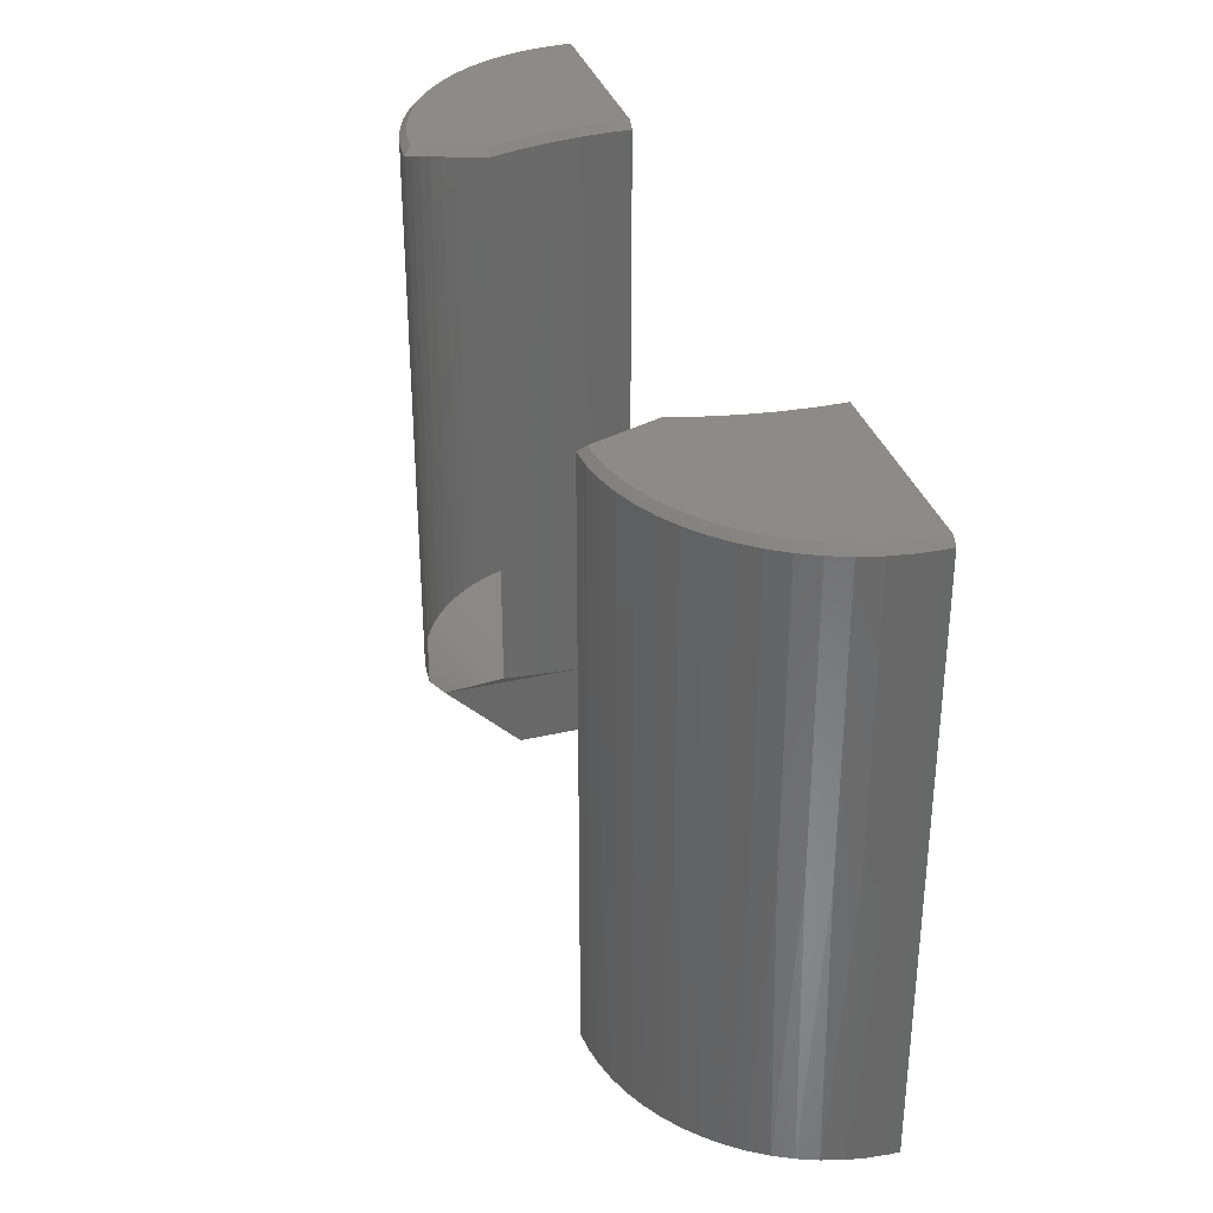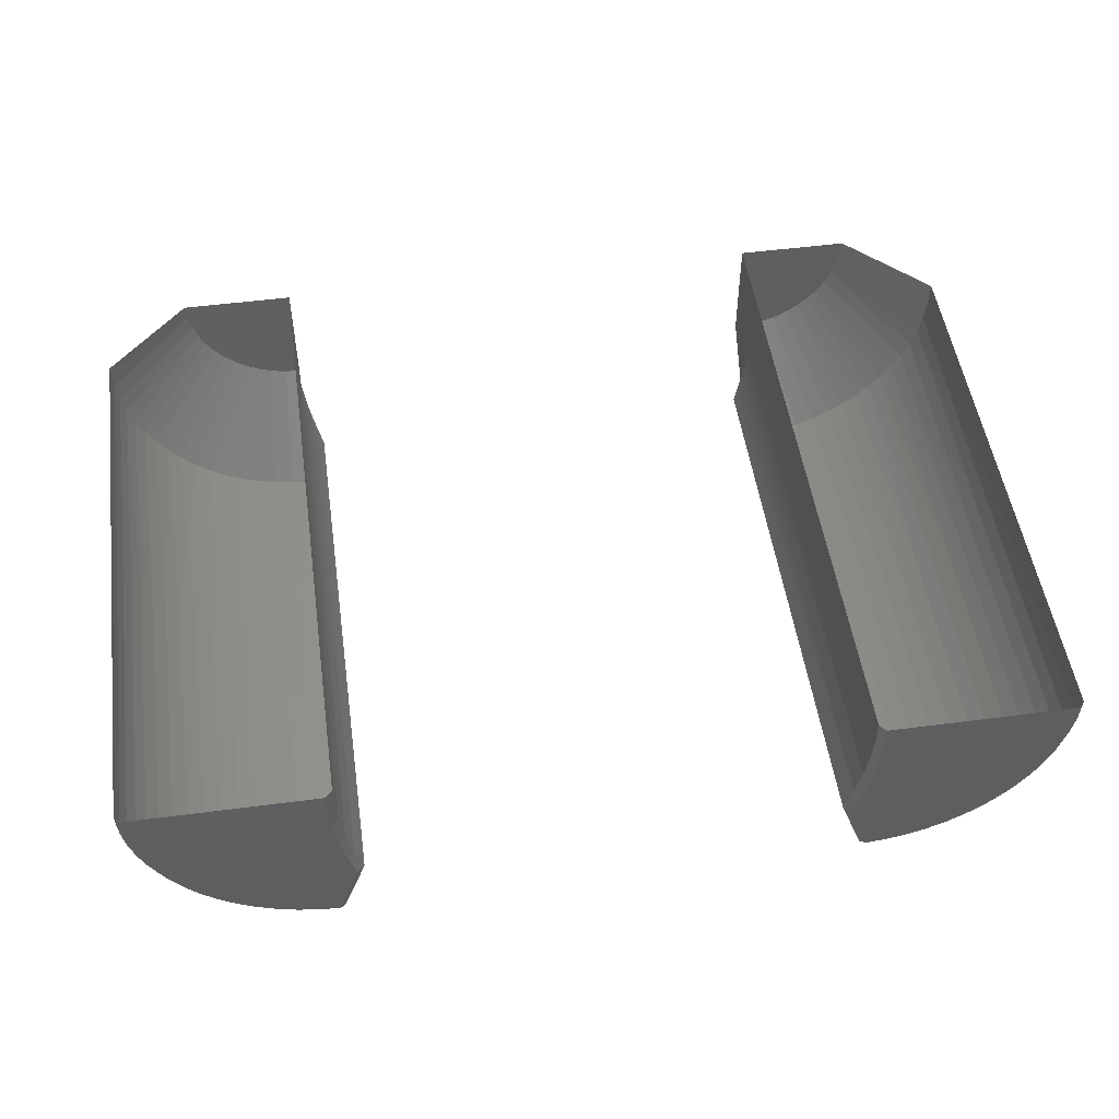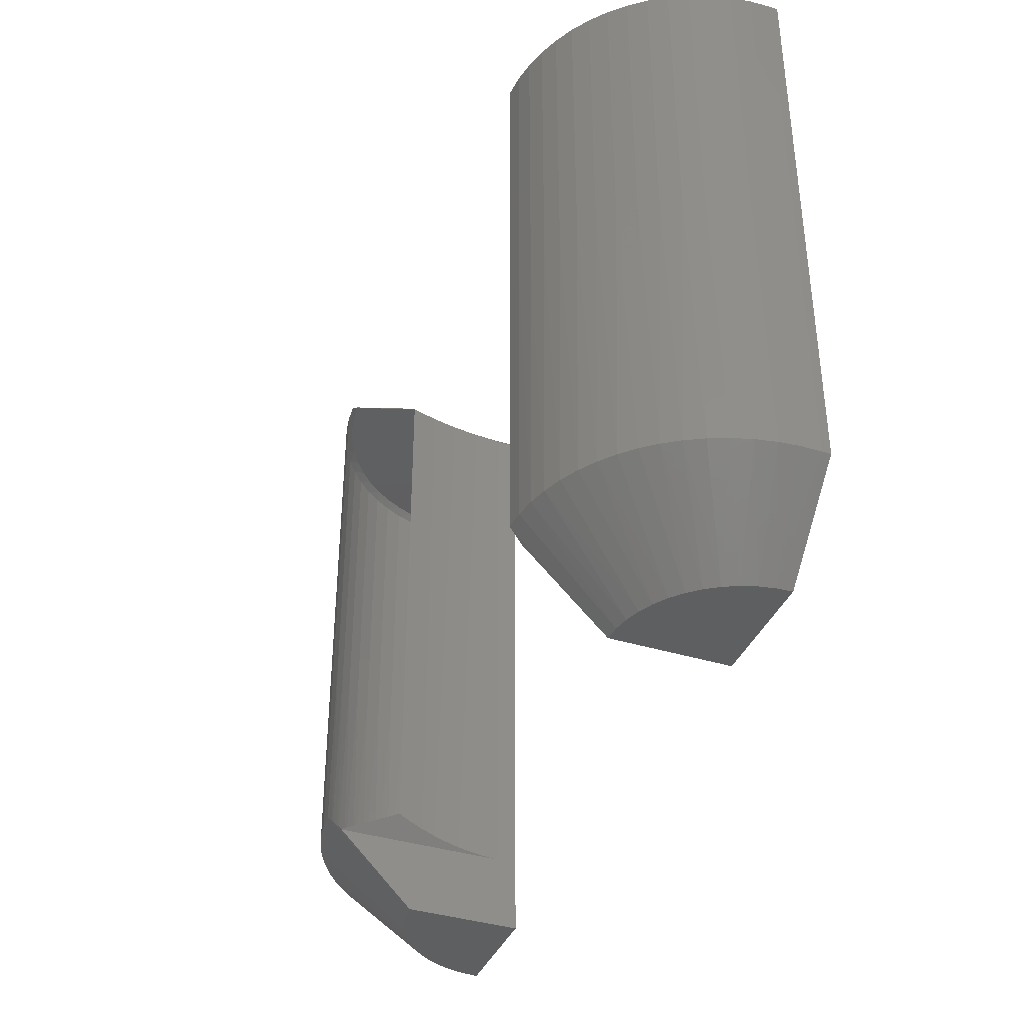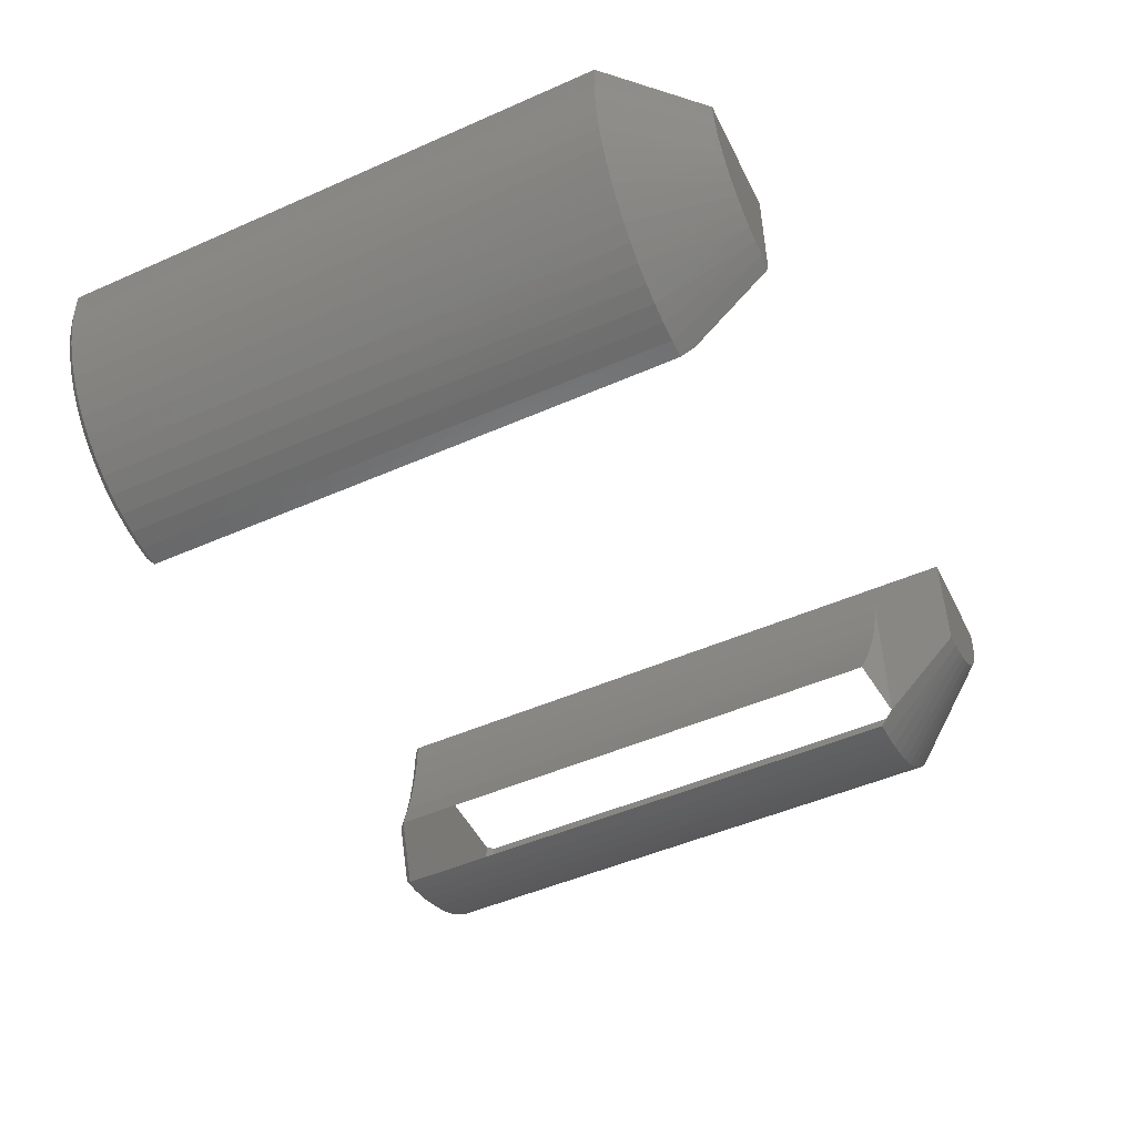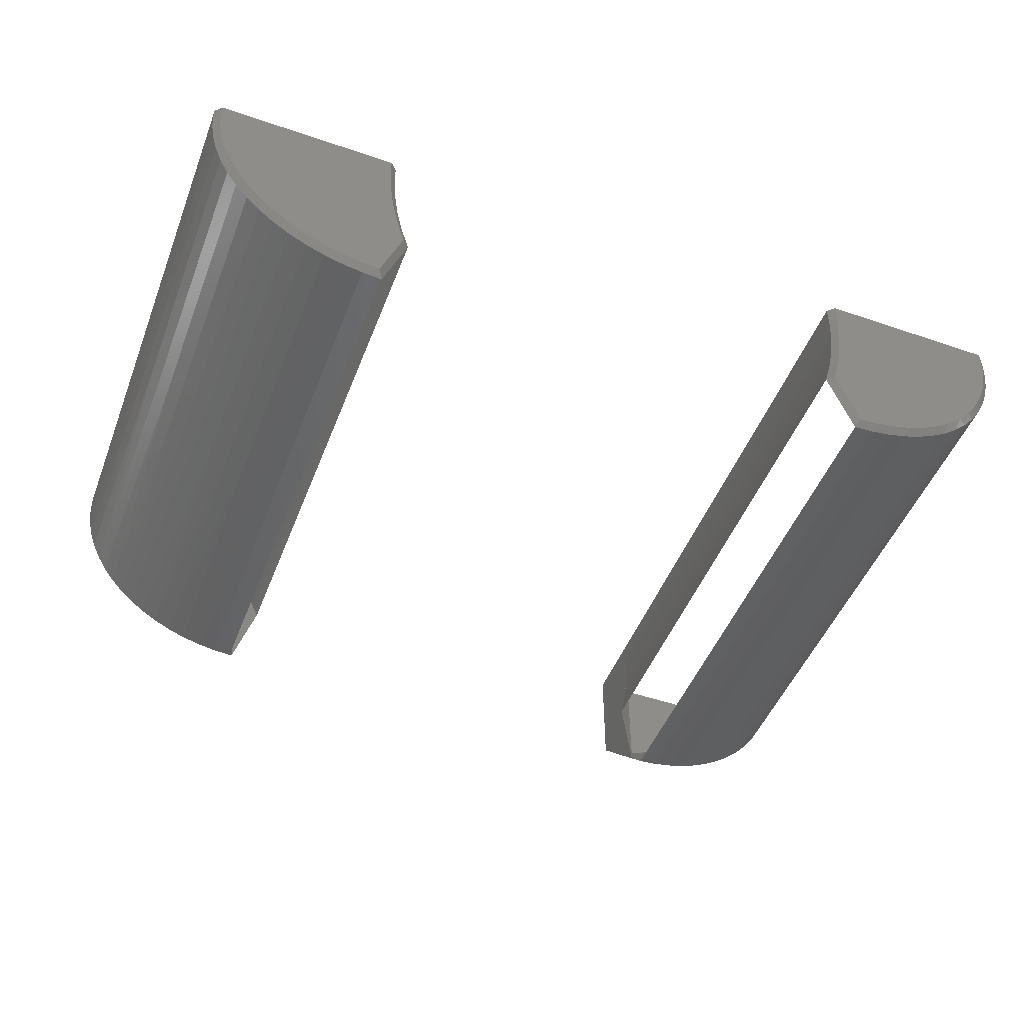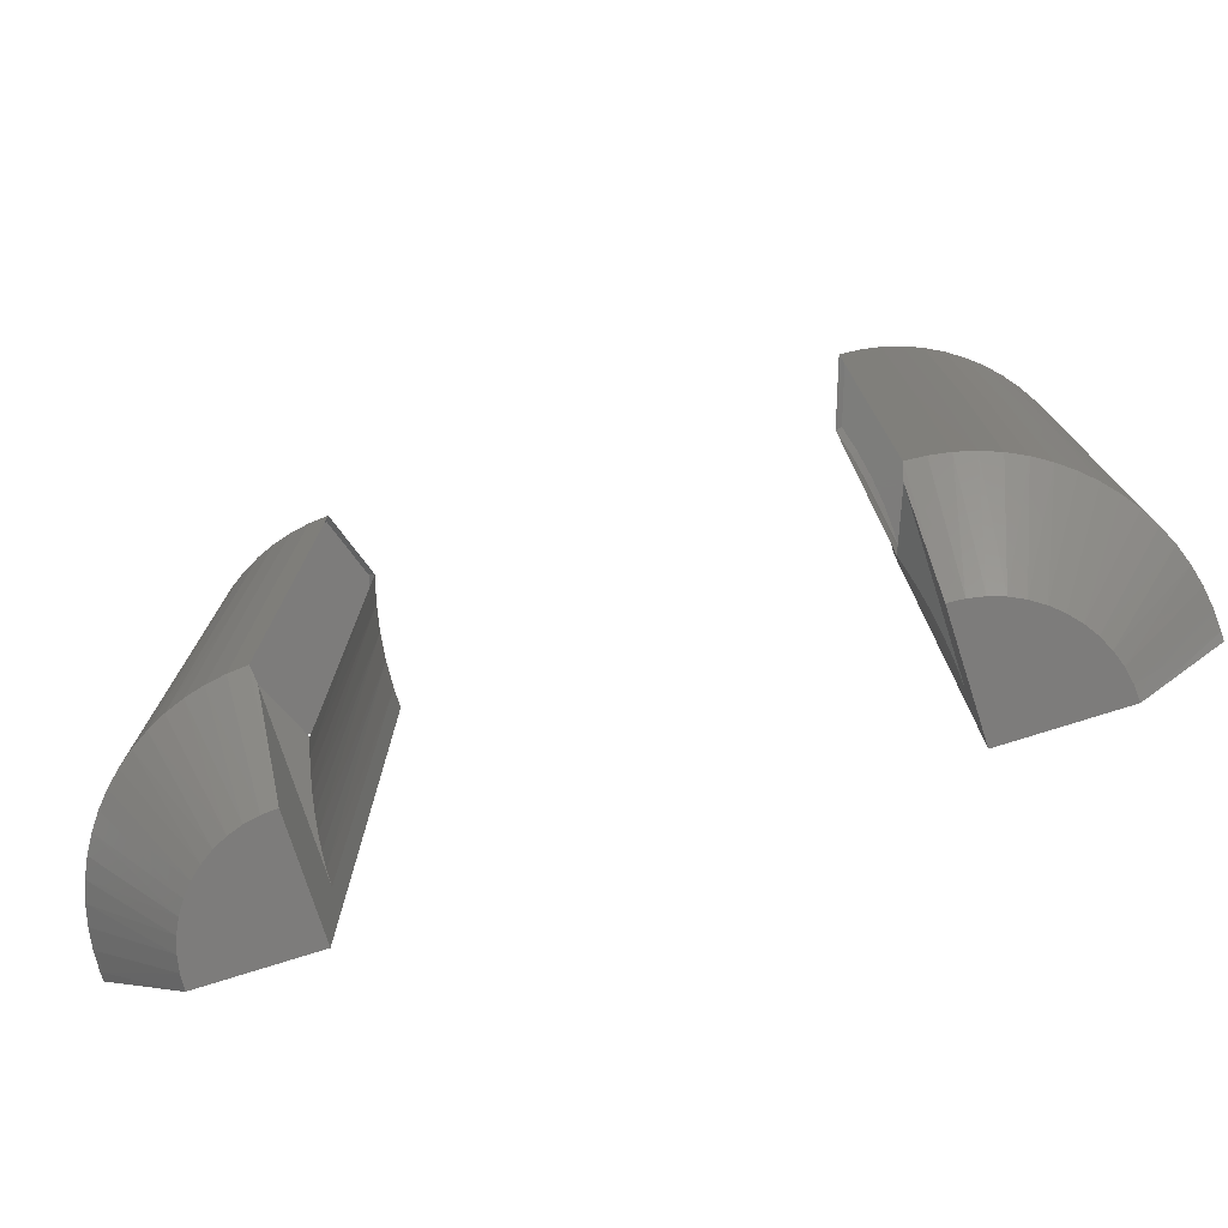
<metadata>
{"format":"stl","ext":"stl","renderer":"f3d","projection":"perspective","resolution":1024,"background":"white","views":[{"elev":34.4,"azim":-107.2,"up":"+Y"},{"elev":50.9,"azim":171.9,"up":"+Z"},{"elev":-38.6,"azim":-111.2,"up":"+Y"},{"elev":-49.5,"azim":-64.1,"up":"+Z"},{"elev":-48.6,"azim":159.1,"up":"+Z"},{"elev":-76.1,"azim":-162.3,"up":"+Y"}]}
</metadata>
<code>
# stl→obj: 204 verts, 384 faces
v 0.01433 -0.01774 0.00591
v 0.01433 0.01603 0.00591
v 0.01458 -0.018 0.00676
v 0.01481 0.01603 0.007618
v 0.01481 -0.01822 0.007618
v 0.01501 -0.01842 0.008484
v 0.01517 0.01603 0.009357
v 0.01517 -0.01859 0.009357
v 0.01531 -0.01872 0.01023
v 0.01541 0.01603 0.01112
v 0.01541 -0.01882 0.01112
v 0.01548 -0.0189 0.012
v 0.01552 0.01603 0.01289
v 0.01552 -0.01893 0.01289
v 0.01552 -0.01893 0.002549
v 0.01552 -0.02357 0.007185
v 0.01552 -0.02357 0.01419
v 0.01552 0.01603 0.01419
v 0.02752 0.01603 0.01369
v 0.02712 0.01643 0.01369
v 0.02746 0.01603 0.01245
v 0.02705 0.01643 0.01243
v 0.02727 0.01603 0.01123
v 0.02685 0.01643 0.01118
v 0.02695 0.01603 0.01003
v 0.02651 0.01643 0.009966
v 0.02651 0.01603 0.00887
v 0.02604 0.01643 0.008795
v 0.02596 0.01603 0.007764
v 0.02545 0.01643 0.007681
v 0.02529 0.01603 0.00672
v 0.02474 0.01643 0.006639
v 0.02452 0.01603 0.00575
v 0.02392 0.01643 0.00568
v 0.02366 0.01603 0.004865
v 0.023 0.01643 0.004816
v 0.02271 0.01603 0.004073
v 0.02199 0.01643 0.004057
v 0.02168 0.01603 0.003384
v 0.02091 0.01643 0.003411
v 0.02058 0.01603 0.002805
v 0.01976 0.01643 0.002887
v 0.01943 0.01603 0.002341
v 0.01856 0.01643 0.002491
v 0.01825 0.01603 0.001998
v 0.01733 0.01643 0.002227
v 0.01703 0.01603 0.00178
v 0.01607 0.01643 0.002098
v 0.01579 0.01603 0.001688
v 0.01475 0.01643 0.005915
v 0.01592 0.01643 0.01288
v 0.01581 0.01643 0.01112
v 0.01558 0.01643 0.009358
v 0.01522 0.01643 0.007622
v 0.02712 0.01643 0.01419
v 0.01592 0.01643 0.01419
v 0.02752 0.01603 0.01419
v 0.02752 -0.01857 0.01419
v 0.02752 -0.01856 0.01369
v 0.02747 -0.01851 0.01256
v 0.02746 -0.001265 0.01245
v 0.0273 -0.01847 0.01141
v 0.02727 -0.001265 0.01123
v 0.02702 -0.01842 0.01027
v 0.02695 -0.001265 0.01003
v 0.02663 -0.01837 0.009155
v 0.02651 -0.001265 0.00887
v 0.02613 -0.01833 0.008087
v 0.02596 -0.001265 0.007764
v 0.02553 -0.01829 0.007078
v 0.02529 -0.001265 0.00672
v 0.02485 -0.01825 0.006144
v 0.02452 -0.001265 0.00575
v 0.0241 -0.01822 0.005298
v 0.02366 -0.001265 0.004865
v 0.02328 -0.01818 0.00453
v 0.02271 -0.001265 0.004073
v 0.02236 -0.01816 0.003828
v 0.02168 -0.001265 0.003384
v 0.02136 -0.01813 0.003206
v 0.02058 -0.001265 0.002805
v 0.02031 -0.01811 0.002681
v 0.01943 -0.001265 0.002341
v 0.0192 -0.01809 0.002265
v 0.01825 -0.001265 0.001998
v 0.01807 -0.01808 0.001962
v 0.01703 -0.001265 0.00178
v 0.01692 -0.01807 0.00177
v 0.01579 -0.01807 0.001688
v 0.02252 -0.02357 0.01419
v 0.02246 -0.02357 0.01327
v 0.02228 -0.02357 0.01237
v 0.02199 -0.02357 0.01151
v 0.02158 -0.02357 0.01069
v 0.02108 -0.02357 0.009924
v 0.02047 -0.02357 0.009236
v 0.01978 -0.02357 0.008632
v 0.01902 -0.02357 0.008123
v 0.0182 -0.02357 0.007718
v 0.01733 -0.02357 0.007424
v 0.01644 -0.02357 0.007245
v 0.0155 -0.01891 0.002528
v -0.02248 -0.02357 0.01419
v -0.01548 -0.02357 0.01419
v -0.02242 -0.02357 0.01327
v -0.02224 -0.02357 0.01237
v -0.02195 -0.02357 0.01151
v -0.02154 -0.02357 0.01069
v -0.02103 -0.02357 0.009924
v -0.02043 -0.02357 0.009236
v -0.01974 -0.02357 0.008632
v -0.01898 -0.02357 0.008123
v -0.01816 -0.02357 0.007718
v -0.01729 -0.02357 0.007424
v -0.01639 -0.02357 0.007245
v -0.01548 -0.02357 0.007185
v -0.02748 -0.01857 0.01419
v -0.02748 -0.01856 0.01369
v -0.02742 -0.01851 0.01254
v -0.02725 -0.01846 0.01139
v -0.02697 -0.01842 0.01025
v -0.02658 -0.01837 0.009135
v -0.02608 -0.01833 0.008069
v -0.02548 -0.01829 0.007065
v -0.02481 -0.01825 0.006138
v -0.02406 -0.01822 0.005298
v -0.02323 -0.01818 0.004525
v -0.02231 -0.01816 0.003821
v -0.02131 -0.01813 0.0032
v -0.02026 -0.01811 0.002677
v -0.01915 -0.01809 0.002263
v -0.01802 -0.01808 0.001961
v -0.01688 -0.01807 0.00177
v -0.01575 -0.01807 0.001688
v -0.01548 -0.01893 0.002549
v -0.01546 -0.01891 0.002528
v -0.02748 0.01603 0.01419
v -0.02748 0.01603 0.01369
v -0.01428 -0.01774 0.00591
v -0.01454 -0.018 0.00676
v -0.01428 0.01603 0.00591
v -0.01477 0.01603 0.007618
v -0.01477 -0.01822 0.007618
v -0.01497 -0.01842 0.008484
v -0.01513 0.01603 0.009357
v -0.01513 -0.01859 0.009357
v -0.01527 -0.01872 0.01023
v -0.01537 0.01603 0.01112
v -0.01537 -0.01882 0.01112
v -0.01544 -0.0189 0.012
v -0.01548 -0.01893 0.01289
v -0.01548 0.01603 0.01289
v -0.01548 0.01603 0.01419
v -0.01575 0.01603 0.001688
v -0.01603 0.01643 0.002098
v -0.01698 0.01603 0.00178
v -0.01728 0.01643 0.002227
v -0.0182 0.01603 0.001998
v -0.01852 0.01643 0.002491
v -0.01939 0.01603 0.002341
v -0.01972 0.01643 0.002887
v -0.02054 0.01603 0.002805
v -0.02086 0.01643 0.003411
v -0.02163 0.01603 0.003384
v -0.02195 0.01643 0.004057
v -0.02266 0.01603 0.004073
v -0.02295 0.01643 0.004816
v -0.02361 0.01603 0.004865
v -0.02387 0.01643 0.00568
v -0.02448 0.01603 0.00575
v -0.02469 0.01643 0.006639
v -0.02525 0.01603 0.00672
v -0.0254 0.01643 0.007681
v -0.02592 0.01603 0.007764
v -0.026 0.01643 0.008795
v -0.02647 0.01603 0.00887
v -0.02647 0.01643 0.009966
v -0.02691 0.01603 0.01003
v -0.0268 0.01643 0.01118
v -0.02722 0.01603 0.01123
v -0.02701 0.01643 0.01243
v -0.02741 0.01603 0.01245
v -0.02708 0.01643 0.01369
v -0.0147 0.01643 0.005915
v -0.01518 0.01643 0.007622
v -0.01554 0.01643 0.009358
v -0.01577 0.01643 0.01112
v -0.01588 0.01643 0.01288
v -0.02708 0.01643 0.01419
v -0.01588 0.01643 0.01419
v -0.02741 -0.001265 0.01245
v -0.02722 -0.001265 0.01123
v -0.02691 -0.001265 0.01003
v -0.02647 -0.001265 0.00887
v -0.02592 -0.001265 0.007764
v -0.02525 -0.001265 0.00672
v -0.02448 -0.001265 0.00575
v -0.02361 -0.001265 0.004865
v -0.02266 -0.001265 0.004073
v -0.02163 -0.001265 0.003384
v -0.02054 -0.001265 0.002805
v -0.01939 -0.001265 0.002341
v -0.0182 -0.001265 0.001998
v -0.01698 -0.001265 0.00178
f 1 2 3
f 3 2 4
f 3 4 5
f 5 4 6
f 6 4 7
f 6 7 8
f 8 7 9
f 9 7 10
f 9 10 11
f 11 10 12
f 12 10 13
f 12 13 14
f 15 14 16
f 16 14 17
f 17 14 18
f 18 14 13
f 19 20 21
f 21 20 22
f 21 22 23
f 23 22 24
f 23 24 25
f 25 24 26
f 25 26 27
f 27 26 28
f 27 28 29
f 29 28 30
f 29 30 31
f 31 30 32
f 31 32 33
f 33 32 34
f 33 34 35
f 35 34 36
f 35 36 37
f 37 36 38
f 37 38 39
f 39 38 40
f 39 40 41
f 41 40 42
f 41 42 43
f 43 42 44
f 43 44 45
f 45 44 46
f 45 46 47
f 47 46 48
f 47 48 49
f 49 48 2
f 2 48 50
f 51 13 52
f 52 13 10
f 52 10 53
f 53 10 7
f 53 7 54
f 54 7 4
f 54 4 50
f 50 4 2
f 55 56 20
f 20 56 51
f 20 51 22
f 22 51 24
f 24 51 26
f 26 51 52
f 26 52 28
f 28 52 30
f 30 52 32
f 32 52 53
f 32 53 34
f 34 53 36
f 36 53 38
f 38 53 54
f 38 54 40
f 40 54 42
f 42 54 50
f 42 50 44
f 44 50 46
f 46 50 48
f 55 20 57
f 57 20 19
f 58 57 59
f 59 57 19
f 59 19 60
f 60 19 61
f 60 61 62
f 62 61 63
f 62 63 64
f 64 63 65
f 64 65 66
f 66 65 67
f 66 67 68
f 68 67 69
f 68 69 70
f 70 69 71
f 70 71 72
f 72 71 73
f 72 73 74
f 74 73 75
f 74 75 76
f 76 75 77
f 76 77 78
f 78 77 79
f 78 79 80
f 80 79 81
f 80 81 82
f 82 81 83
f 82 83 84
f 84 83 85
f 84 85 86
f 86 85 87
f 86 87 88
f 88 87 89
f 89 87 49
f 49 87 47
f 47 87 45
f 45 87 85
f 45 85 43
f 43 85 83
f 43 83 41
f 41 83 81
f 41 81 39
f 39 81 79
f 39 79 37
f 37 79 77
f 37 77 35
f 35 77 75
f 35 75 33
f 33 75 73
f 33 73 31
f 31 73 71
f 31 71 29
f 29 71 69
f 29 69 27
f 27 69 67
f 27 67 25
f 25 67 65
f 25 65 23
f 23 65 63
f 23 63 21
f 21 63 61
f 21 61 19
f 51 56 13
f 13 56 18
f 90 91 17
f 17 91 92
f 17 92 93
f 93 94 17
f 17 94 95
f 17 95 96
f 96 97 17
f 17 97 98
f 17 98 99
f 99 100 17
f 17 100 101
f 17 101 16
f 58 59 90
f 90 59 91
f 91 59 60
f 91 60 62
f 91 62 92
f 92 62 64
f 92 64 93
f 93 64 66
f 93 66 94
f 94 66 68
f 94 68 70
f 94 70 95
f 95 70 72
f 95 72 96
f 96 72 74
f 96 74 76
f 96 76 97
f 97 76 78
f 97 78 98
f 98 78 80
f 98 80 99
f 99 80 82
f 99 82 84
f 99 84 100
f 100 84 86
f 100 86 101
f 101 86 88
f 101 88 89
f 102 15 89
f 89 15 16
f 89 16 101
f 102 8 15
f 15 8 9
f 15 9 11
f 1 3 102
f 102 3 5
f 102 5 6
f 6 8 102
f 11 12 15
f 15 12 14
f 103 104 105
f 105 104 106
f 106 104 107
f 107 104 108
f 108 104 109
f 109 104 110
f 110 104 111
f 111 104 112
f 112 104 113
f 113 104 114
f 114 104 115
f 115 104 116
f 117 103 118
f 118 103 105
f 118 105 119
f 119 105 120
f 120 105 106
f 120 106 121
f 121 106 107
f 121 107 122
f 122 107 108
f 122 108 123
f 123 108 124
f 124 108 109
f 124 109 125
f 125 109 110
f 125 110 126
f 126 110 127
f 127 110 111
f 127 111 128
f 128 111 112
f 128 112 129
f 129 112 113
f 129 113 130
f 130 113 131
f 131 113 114
f 131 114 132
f 132 114 115
f 132 115 133
f 133 115 134
f 134 115 116
f 134 116 135
f 135 136 134
f 117 118 137
f 137 118 138
f 139 140 141
f 141 140 142
f 142 140 143
f 142 143 144
f 142 144 145
f 145 144 146
f 145 146 147
f 145 147 148
f 148 147 149
f 148 149 150
f 151 152 150
f 150 152 148
f 135 116 151
f 151 116 104
f 151 104 153
f 153 152 151
f 154 155 156
f 156 155 157
f 156 157 158
f 158 157 159
f 158 159 160
f 160 159 161
f 160 161 162
f 162 161 163
f 162 163 164
f 164 163 165
f 164 165 166
f 166 165 167
f 166 167 168
f 168 167 169
f 168 169 170
f 170 169 171
f 170 171 172
f 172 171 173
f 172 173 174
f 174 173 175
f 174 175 176
f 176 175 177
f 176 177 178
f 178 177 179
f 178 179 180
f 180 179 181
f 180 181 182
f 182 181 183
f 182 183 138
f 154 141 155
f 155 141 184
f 141 142 184
f 184 142 185
f 185 142 145
f 185 145 186
f 186 145 148
f 186 148 187
f 187 148 152
f 187 152 188
f 189 183 190
f 190 183 188
f 188 183 181
f 188 181 179
f 179 177 188
f 188 177 187
f 187 177 175
f 187 175 173
f 173 171 187
f 187 171 186
f 186 171 169
f 186 169 167
f 167 165 186
f 186 165 185
f 185 165 163
f 185 163 161
f 185 161 184
f 184 161 159
f 184 159 157
f 157 155 184
f 137 138 189
f 189 138 183
f 182 138 191
f 191 138 118
f 191 118 119
f 119 120 191
f 191 120 192
f 191 192 180
f 180 192 178
f 178 192 193
f 178 193 176
f 176 193 194
f 176 194 174
f 174 194 195
f 174 195 172
f 172 195 196
f 172 196 170
f 170 196 197
f 170 197 168
f 168 197 198
f 168 198 166
f 166 198 199
f 166 199 164
f 164 199 200
f 164 200 162
f 162 200 201
f 162 201 160
f 160 201 202
f 160 202 158
f 158 202 203
f 158 203 156
f 156 203 204
f 156 204 154
f 154 204 133
f 154 133 134
f 120 121 192
f 192 121 193
f 121 122 193
f 193 122 194
f 122 123 194
f 194 123 195
f 123 124 195
f 195 124 196
f 124 125 196
f 196 125 197
f 125 126 197
f 197 126 198
f 126 127 198
f 198 127 199
f 127 128 199
f 199 128 200
f 128 129 200
f 200 129 201
f 129 130 201
f 201 130 202
f 130 131 202
f 202 131 203
f 131 132 203
f 203 132 204
f 132 133 204
f 180 182 191
f 188 152 190
f 190 152 153
f 135 146 136
f 136 146 144
f 136 144 143
f 151 150 135
f 135 150 149
f 135 149 147
f 147 146 135
f 143 140 136
f 136 140 139

</code>
